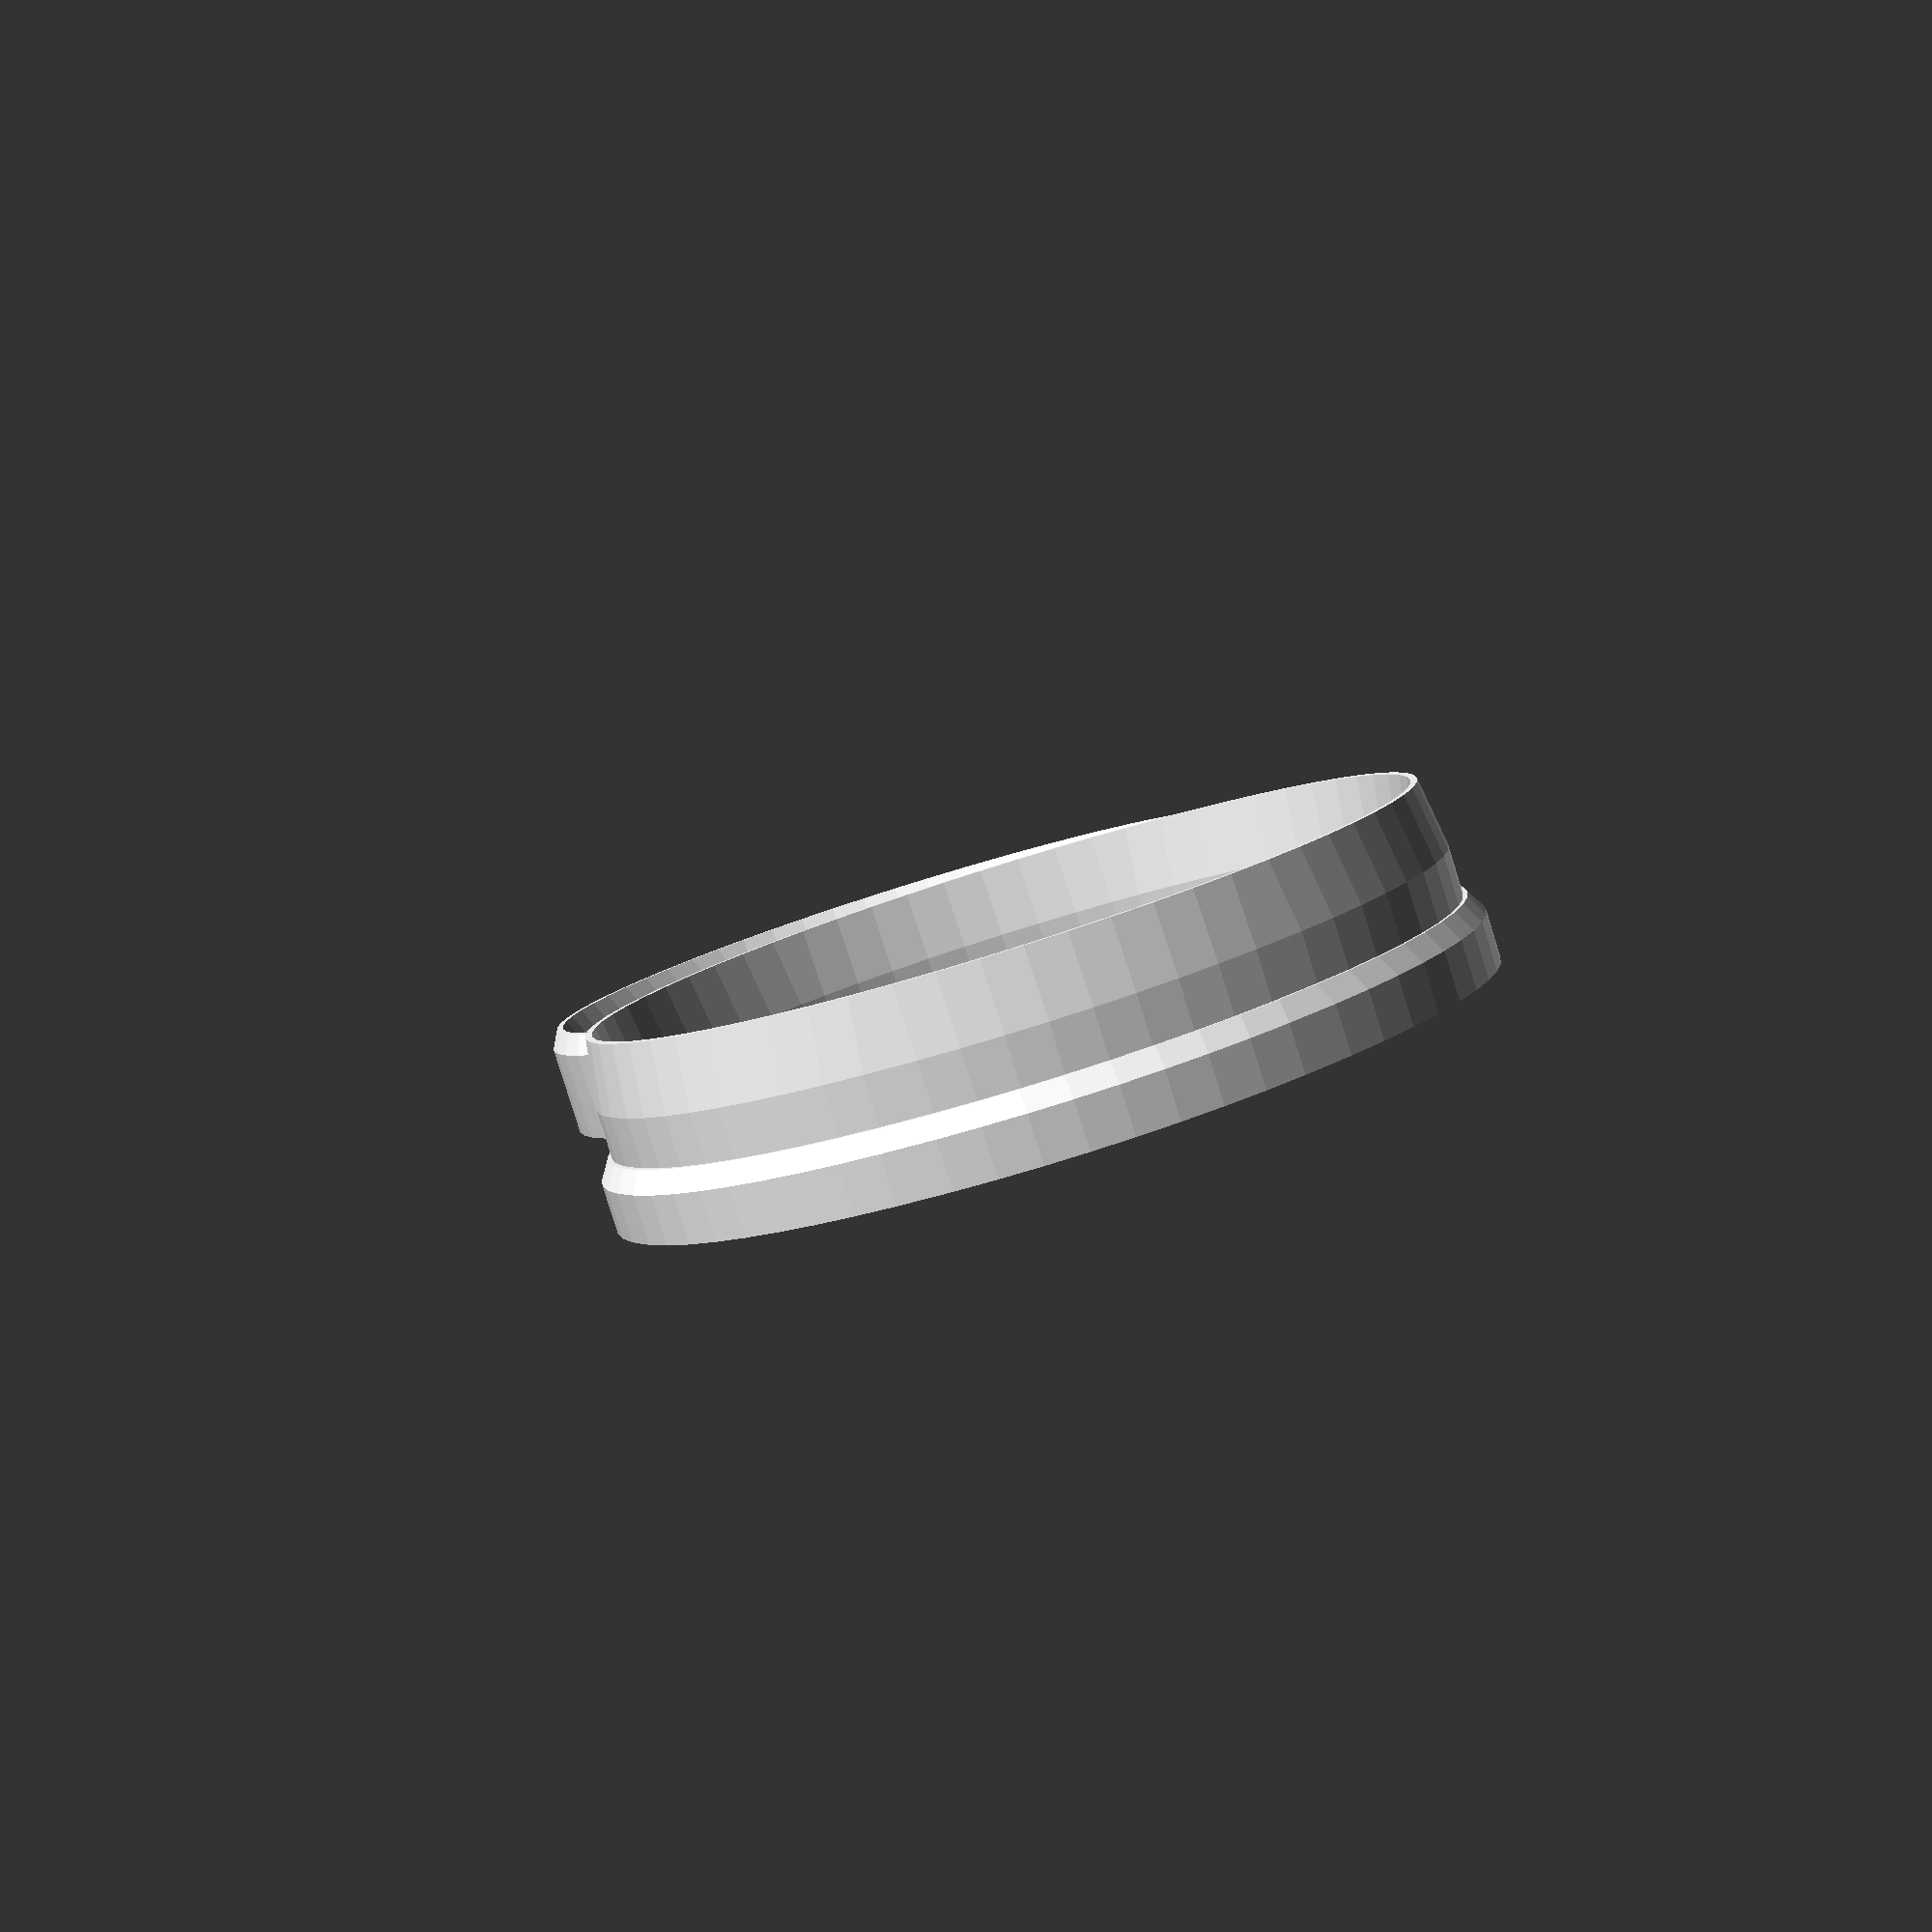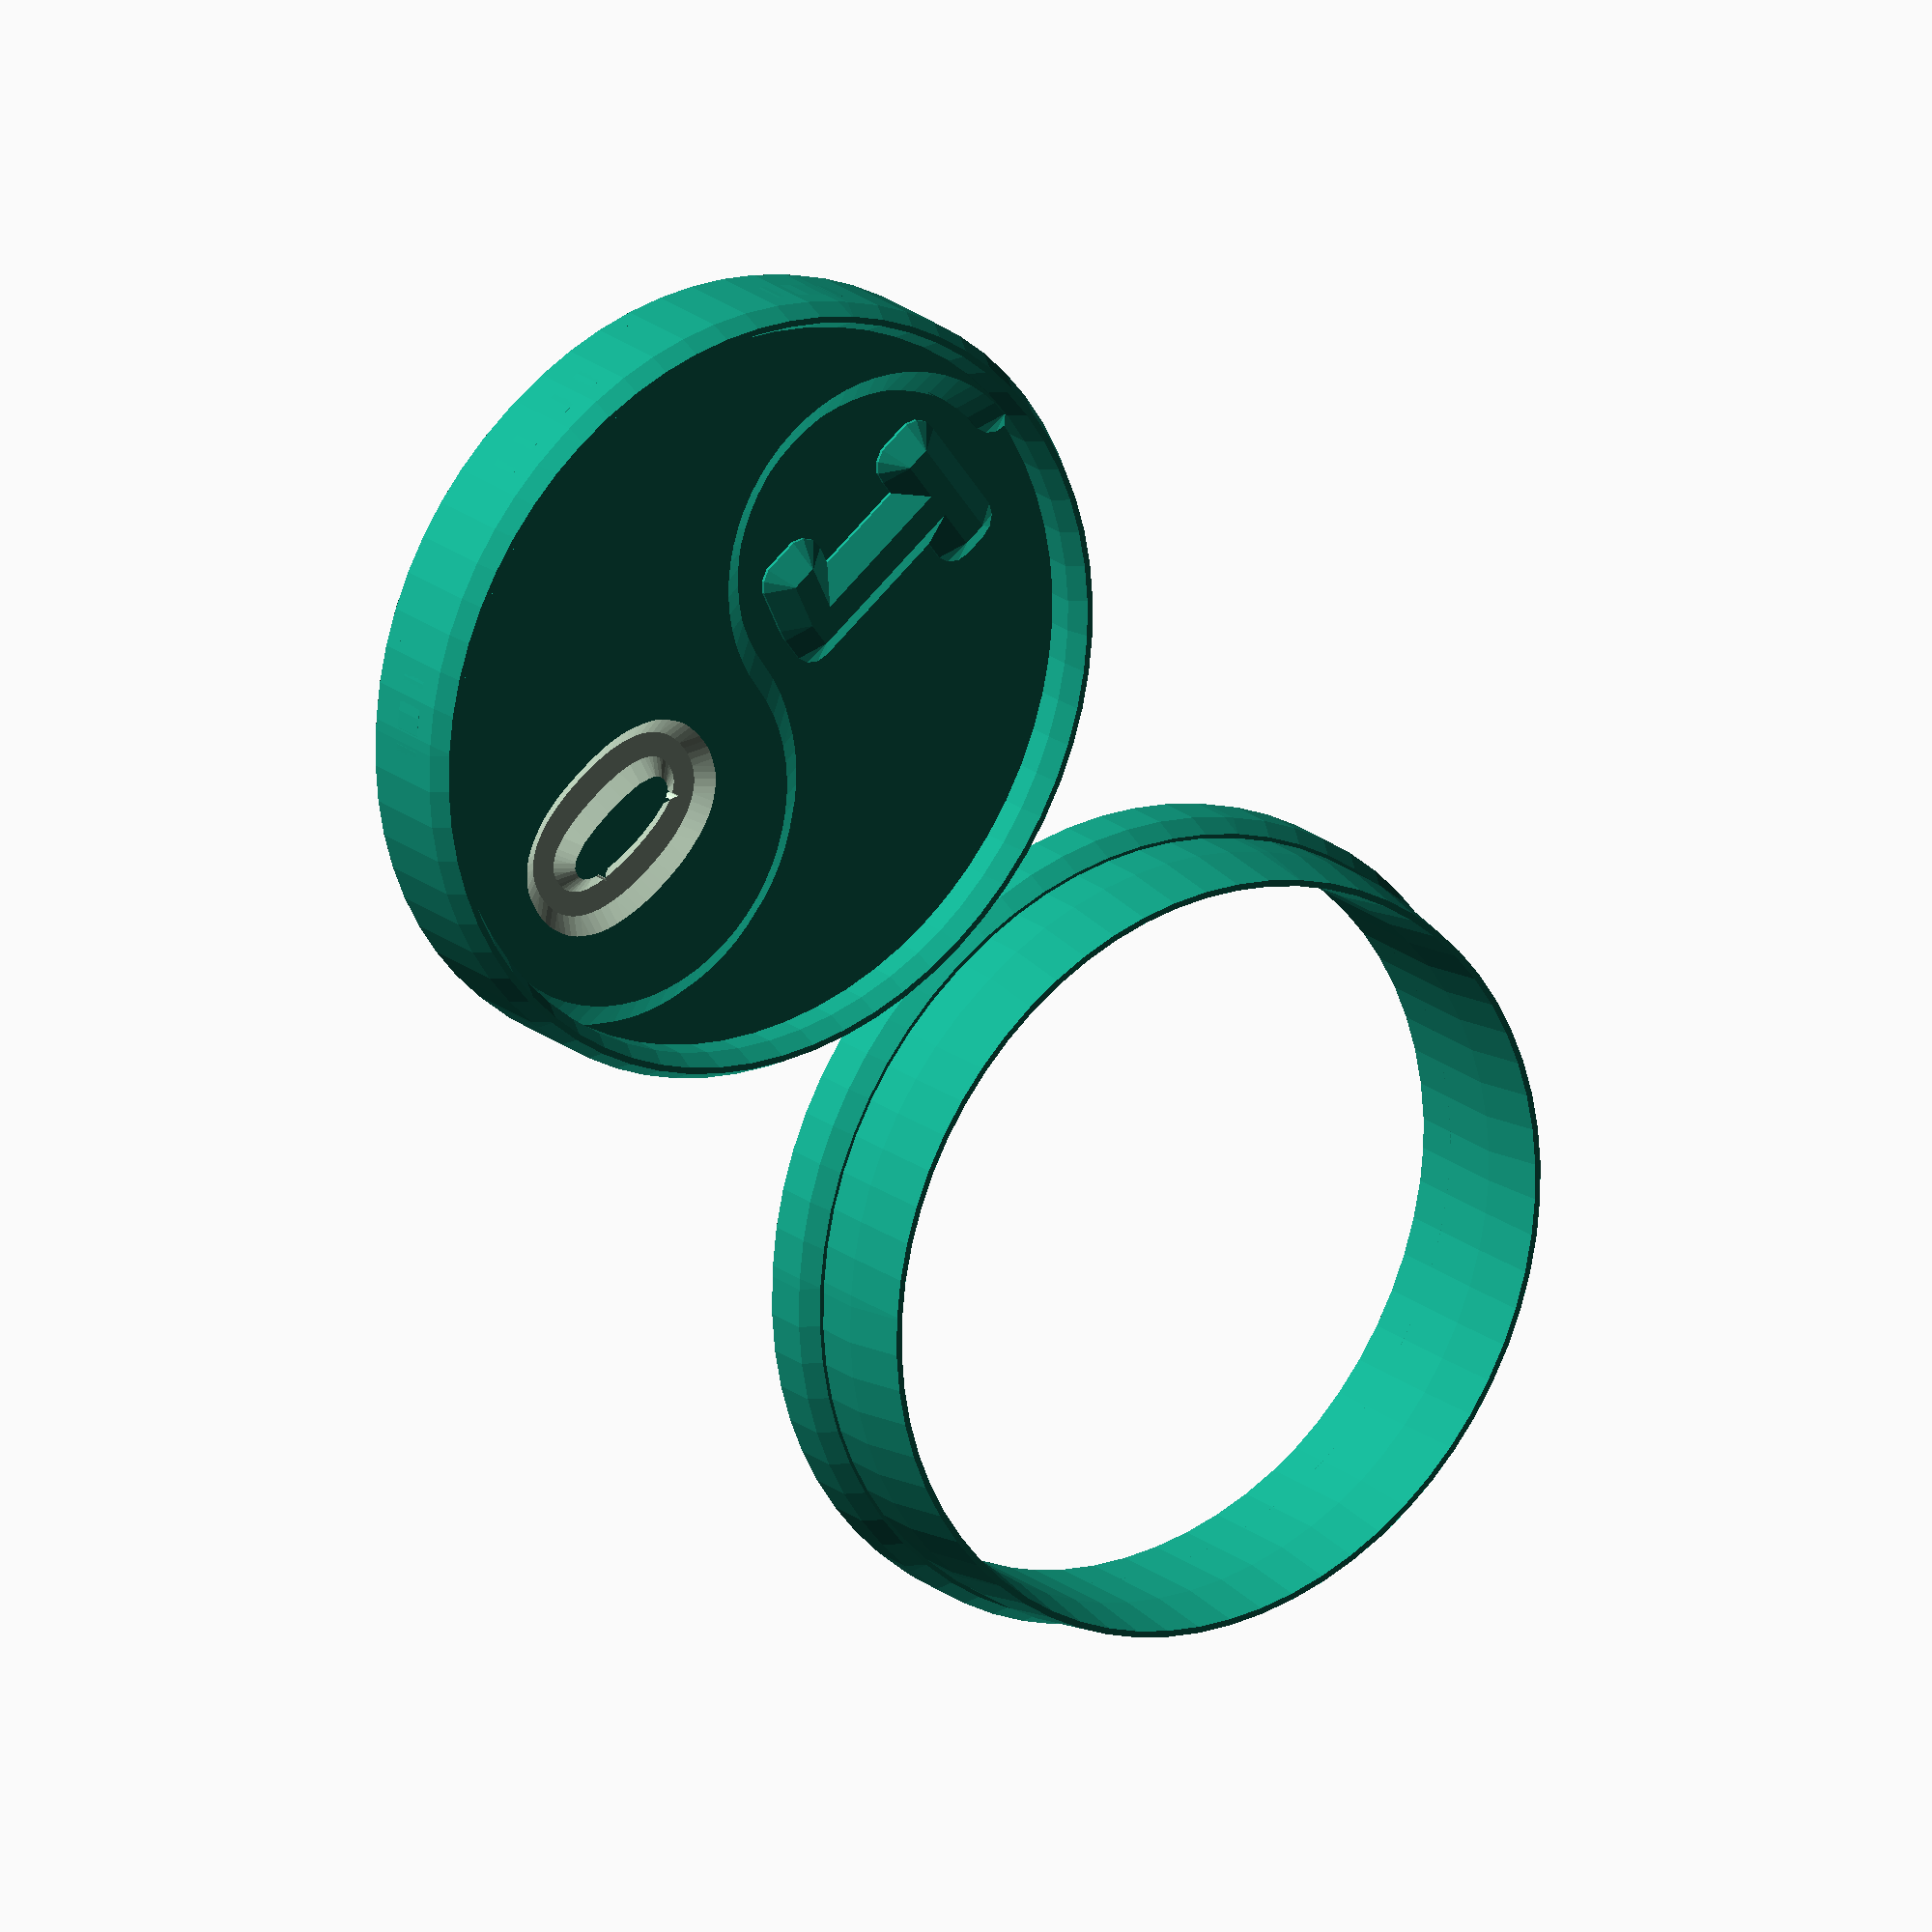
<openscad>

// Module names are of the form poly_<inkscape-path-id>().  As a result,
// you can associate a polygon in this OpenSCAD program with the corresponding
// SVG element in the Inkscape document by looking for the XML element with
// the attribute id="inkscape-path-id".

// fudge value is used to ensure that subtracted solids are a tad taller
// in the z dimension than the polygon being subtracted from.  This helps
// keep the resulting .stl file manifold.
fudge = 0.1;

module poly_path3060(h)
{
  scale([25.4/90, -25.4/90, 1]) union()
  {
    linear_extrude(height=h)
      polygon([[-24.896477,143.048787],[-0.726556,143.048787],[-0.726556,59.625936],[-27.020501,64.899373],[-27.020501,51.422809],[-0.873040,46.149369],[13.921882,46.149369],[13.921882,143.048787],[38.091804,143.048787],[38.091804,155.499959],[-24.896477,155.499959]]);
  }
}

module poly_path3063(h)
{
  scale([25.4/90, -25.4/90, 1]) union()
  {
    difference()
    {
       linear_extrude(height=h)
         polygon([[-3.819329,-178.828171],[0.640414,-178.600394],[4.827792,-177.917155],[8.742806,-176.778452],[12.385457,-175.184285],[15.755744,-173.134653],[18.853668,-170.629557],[21.679230,-167.668997],[24.232429,-164.252971],[26.515498,-160.421461],[28.494162,-156.177972],[30.168420,-151.522505],[31.538274,-146.455059],[32.603723,-140.975633],[33.364766,-135.084226],[33.821406,-128.780839],[33.973640,-122.065471],[33.821406,-115.366088],[33.364766,-109.074119],[32.603723,-103.189564],[31.538274,-97.712421],[30.168420,-92.642691],[28.494162,-87.980373],[26.515498,-83.725466],[24.232429,-79.877971],[21.679230,-76.479075],[18.853668,-73.533365],[15.755744,-71.040842],[12.385457,-69.001505],[8.742806,-67.415355],[4.827792,-66.282390],[0.640414,-65.602611],[-3.819329,-65.376017],[-8.280247,-65.602611],[-12.471081,-66.282390],[-16.391831,-67.415355],[-20.042496,-69.001505],[-23.423079,-71.040842],[-26.533578,-73.533365],[-29.373995,-76.479075],[-31.944329,-79.877971],[-34.210263,-83.725466],[-36.174072,-87.980373],[-37.835756,-92.642691],[-39.195314,-97.712421],[-40.252747,-103.189564],[-41.008056,-109.074119],[-41.461239,-115.366088],[-41.612298,-122.065471],[-41.461239,-128.780839],[-41.008056,-135.084226],[-40.252747,-140.975633],[-39.195314,-146.455059],[-37.835756,-151.522505],[-36.174072,-156.177972],[-34.210263,-160.421461],[-31.944329,-164.252971],[-29.373995,-167.668997],[-26.533578,-170.629557],[-23.423079,-173.134653],[-20.042496,-175.184285],[-16.391831,-176.778452],[-12.471081,-177.917155],[-8.280247,-178.600394]]);
       translate([0, 0, -fudge])
         linear_extrude(height=h+2*fudge)
           polygon([[-3.819329,-167.109416],[-6.587668,-166.933144],[-9.179763,-166.404404],[-11.595616,-165.523196],[-13.835226,-164.289518],[-15.898593,-162.703372],[-17.785719,-160.764757],[-19.496602,-158.473673],[-21.031243,-155.830119],[-23.530647,-149.517514],[-25.315930,-141.785873],[-26.387092,-132.635193],[-26.744134,-122.065471],[-26.387092,-111.523153],[-25.315930,-102.381607],[-23.530647,-94.640831],[-21.031243,-88.300822],[-19.496602,-85.674399],[-17.785719,-83.398166],[-15.898593,-81.472124],[-13.835226,-79.896272],[-11.595616,-78.670611],[-9.179763,-77.795140],[-6.587668,-77.269859],[-3.819329,-77.094767],[-1.035000,-77.269859],[1.568517,-77.795140],[3.991223,-78.670611],[6.233117,-79.896272],[8.294201,-81.472124],[10.174473,-83.398166],[11.873934,-85.674399],[13.392585,-88.300822],[15.923979,-94.640831],[17.732132,-102.381607],[18.817045,-111.523153],[19.178718,-122.065471],[18.817045,-132.635193],[17.732132,-141.785873],[15.923979,-149.517514],[13.392585,-155.830119],[11.873934,-158.473673],[10.174473,-160.764757],[8.294201,-162.703372],[6.233117,-164.289518],[3.991223,-165.523196],[1.568517,-166.404404],[-1.035000,-166.933144]]);
    }
  }
}

module poly_path3046(h)
{
  scale([25.4/90, -25.4/90, 1]) union()
  {
    linear_extrude(height=h)
      polygon([[0.000000,203.620118],[3.012537,203.578032],[13.356144,203.168314],[23.561771,202.249761],[33.616934,200.834851],[43.509145,198.936062],[53.225920,196.565874],[62.754773,193.736764],[72.083219,190.461212],[81.198771,186.751697],[90.088944,182.620696],[98.741253,178.080688],[107.143212,173.144153],[115.282335,167.823568],[123.146137,162.131413],[130.722132,156.080165],[137.997835,149.682304],[144.960759,142.950309],[151.598420,135.896657],[157.898332,128.533828],[163.848009,120.874300],[169.434966,112.930551],[174.646717,104.715061],[179.470776,96.240309],[183.894658,87.518771],[187.905877,78.562929],[191.491948,69.385259],[194.640385,59.998240],[197.338702,50.414352],[199.574415,40.646073],[201.335036,30.705881],[202.608081,20.606256],[203.381064,10.359675],[203.641500,-0.021382],[203.380469,-10.414178],[202.605728,-20.672146],[201.329807,-30.782768],[199.565234,-40.733522],[197.324537,-50.511891],[194.620245,-60.105355],[191.464888,-69.501394],[187.870993,-78.687489],[183.851090,-87.651121],[179.417707,-96.379770],[174.583373,-104.860916],[169.360617,-113.082041],[163.761967,-121.030625],[157.799953,-128.694149],[151.487102,-136.060093],[144.835944,-143.115937],[137.859007,-149.849163],[130.568821,-156.247251],[122.977913,-162.297681],[115.098812,-167.987934],[106.944048,-173.305491],[98.526149,-178.237833],[89.857643,-182.772439],[80.951060,-186.896791],[71.818928,-190.598369],[62.473776,-193.864654],[52.928132,-196.683126],[43.194526,-199.041266],[33.285486,-200.926555],[23.213540,-202.326473],[12.991218,-203.228500],[2.631048,-203.620118],[12.807410,-202.855172],[22.681862,-201.115795],[32.205472,-198.450901],[41.329308,-194.909406],[50.004436,-190.540222],[58.181924,-185.392266],[65.812839,-179.514453],[72.848250,-172.955696],[79.239222,-165.764910],[84.936824,-157.991011],[89.892123,-149.682913],[94.056186,-140.889531],[97.380081,-131.659779],[99.814875,-122.042572],[101.311635,-112.086826],[101.821429,-101.841454],[101.295414,-91.435659],[99.751575,-81.329374],[97.241222,-71.573906],[93.815666,-62.220560],[89.526217,-53.320643],[84.424184,-44.925460],[78.560879,-37.086318],[71.987610,-29.854523],[64.755688,-23.281380],[56.916423,-17.418197],[48.521126,-12.316279],[39.621105,-8.026933],[30.267673,-4.601464],[20.512137,-2.091178],[10.405810,-0.547382],[-0.000000,-0.021382],[-10.405795,0.504633],[-20.512079,2.048472],[-30.267547,4.558824],[-39.620893,7.984380],[-48.520811,12.273830],[-56.915994,17.375862],[-64.755136,23.239168],[-71.986931,29.812437],[-78.560073,37.044359],[-84.423256,44.883623],[-89.525174,53.278921],[-93.814521,62.178941],[-97.239990,71.532374],[-99.750275,81.287909],[-101.294071,91.394237],[-101.820071,101.800046],[-101.294071,112.205841],[-99.750275,122.312126],[-97.239990,132.067594],[-93.814521,141.420940],[-89.525174,150.320857],[-84.423256,158.716040],[-78.560073,166.555182],[-71.986931,173.786977],[-64.755136,180.360120],[-56.915994,186.223303],[-48.520811,191.325221],[-39.620893,195.614567],[-30.267547,199.040036],[-20.512079,201.550322],[-10.405795,203.094118],[0.000000,203.620118]]);
  }
}

module poly_path2168(h)
{
  scale([25.4/90, -25.4/90, 1]) union()
  {
    linear_extrude(height=h)
      polygon([[0.000000,-203.620118],[-3.011858,-203.578032],[-13.355467,-203.168314],[-23.561100,-202.249761],[-33.616272,-200.834851],[-43.508496,-198.936062],[-53.225286,-196.565874],[-62.754157,-193.736764],[-72.082623,-190.461212],[-81.198198,-186.751697],[-90.088396,-182.620696],[-98.740731,-178.080688],[-107.142718,-173.144153],[-115.281871,-167.823568],[-123.145703,-162.131413],[-130.721729,-156.080165],[-137.997463,-149.682304],[-144.960420,-142.950309],[-151.598113,-135.896657],[-157.898056,-128.533828],[-163.847764,-120.874300],[-169.434751,-112.930551],[-174.646531,-104.715061],[-179.470619,-96.240309],[-183.894527,-87.518771],[-187.905771,-78.562929],[-191.491865,-69.385259],[-194.640322,-59.998240],[-197.338658,-50.414352],[-199.574385,-40.646073],[-201.335019,-30.705881],[-202.608074,-20.606256],[-203.381062,-10.359675],[-203.641500,0.021382],[-203.380465,10.414178],[-202.605713,20.672146],[-201.329773,30.782768],[-199.565175,40.733522],[-197.324448,50.511891],[-194.620120,60.105355],[-191.464721,69.501394],[-187.870781,78.687489],[-183.850828,87.651121],[-179.417392,96.379770],[-174.583002,104.860916],[-169.360188,113.082041],[-163.761477,121.030625],[-157.799401,128.694149],[-151.486487,136.060093],[-144.835265,143.115937],[-137.858265,149.849163],[-130.568015,156.247251],[-122.977045,162.297681],[-115.097884,167.987934],[-106.943061,173.305491],[-98.525106,178.237833],[-89.856547,182.772439],[-80.949914,186.896791],[-71.817737,190.598369],[-62.472543,193.864654],[-52.926864,196.683126],[-43.193227,199.041266],[-33.284162,200.926555],[-23.212198,202.326473],[-12.989864,203.228500],[-2.629691,203.620118],[-12.806276,202.855172],[-22.680894,201.115795],[-32.204619,198.450901],[-41.328523,194.909406],[-50.003680,190.540222],[-58.181163,185.392266],[-65.812045,179.514453],[-72.847401,172.955696],[-79.238303,165.764910],[-84.935824,157.991011],[-89.891039,149.682913],[-94.055019,140.889531],[-97.378840,131.659779],[-99.813573,122.042572],[-101.310292,112.086826],[-101.820071,101.841454],[-101.294071,91.435659],[-99.750275,81.329374],[-97.239990,71.573906],[-93.814521,62.220560],[-89.525174,53.320643],[-84.423256,44.925460],[-78.560073,37.086318],[-71.986931,29.854523],[-64.755136,23.281380],[-56.915994,17.418197],[-48.520811,12.316279],[-39.620893,8.026933],[-30.267547,4.601464],[-20.512079,2.091178],[-10.405795,0.547382],[-0.000000,0.021382],[10.405810,-0.504633],[20.512137,-2.048472],[30.267673,-4.558824],[39.621105,-7.984380],[48.521126,-12.273830],[56.916423,-17.375862],[64.755688,-23.239168],[71.987610,-29.812437],[78.560879,-37.044359],[84.424184,-44.883623],[89.526217,-53.278921],[93.815666,-62.178941],[97.241222,-71.532374],[99.751575,-81.287909],[101.295414,-91.394237],[101.821429,-101.800046],[101.295414,-112.205841],[99.751575,-122.312126],[97.241222,-132.067594],[93.815666,-141.420940],[89.526217,-150.320857],[84.424184,-158.716040],[78.560879,-166.555182],[71.987610,-173.786977],[64.755688,-180.360120],[56.916423,-186.223303],[48.521126,-191.325221],[39.621105,-195.614567],[30.267673,-199.040036],[20.512137,-201.550322],[10.405810,-203.094118],[0.000000,-203.620118]]);
  }
}

module part_zero() {
    difference() {
        minkowski() {
            poly_path2168(5);
            cylinder(h=3, r1=4, r2=0.1, center=true);
        }
        translate ([0,-4,6]) minkowski() {
            poly_path3063(5);
            cylinder(h=3, r1=0.1, r2=4, center=true);
        }
    }
}

module part_one() {
    translate([0,0,0]) minkowski() {
        poly_path3060(5);
        cylinder(h=3, r1=4, r2=0.1, center=true);
    }
    difference() {
        translate ([0,0,-7]) poly_path3046(10);
        translate ([0,0,-6]) cube ([120,120,6], center=true);
    }
}

module border() {
    minkowski() {
        difference() {
            translate([0,0,-7]) cylinder(14,59.6,59.6, $fn=64);
            translate([0,0,-4])cylinder(20,59.4,59.4, $fn=64);
        }
        cylinder(h=3, r1=2, r2=0.4);
    }
}

module cutter() {
    minkowski() {
        difference() {
            translate([0,0,-7]) cylinder(17,59.6,59.6, $fn=64);
            translate([0,0,-8])cylinder(20,59.4,59.4, $fn=64);
        }
        cylinder(h=10, r1=2, r2=0.4);
    }
    
    minkowski() {
        difference() {
            translate([0,0,-7]) cylinder(7,62,62, $fn=64);
            translate([0,0,-8])cylinder(20,59.4,59.4, $fn=64);
        }
        cylinder(h=3, r1=2, r2=0.1);
    }
    
}

module stamp() {
    part_one();
    part_zero();
    border();
}

mirror([0,1,0]) scale([0.6, 0.6, 0.6]) {
    translate([-65, 0, 0]) stamp();
    translate([65,0,0]) cutter();

}


</openscad>
<views>
elev=263.6 azim=261.8 roll=162.7 proj=p view=wireframe
elev=159.0 azim=234.1 roll=215.6 proj=o view=solid
</views>
